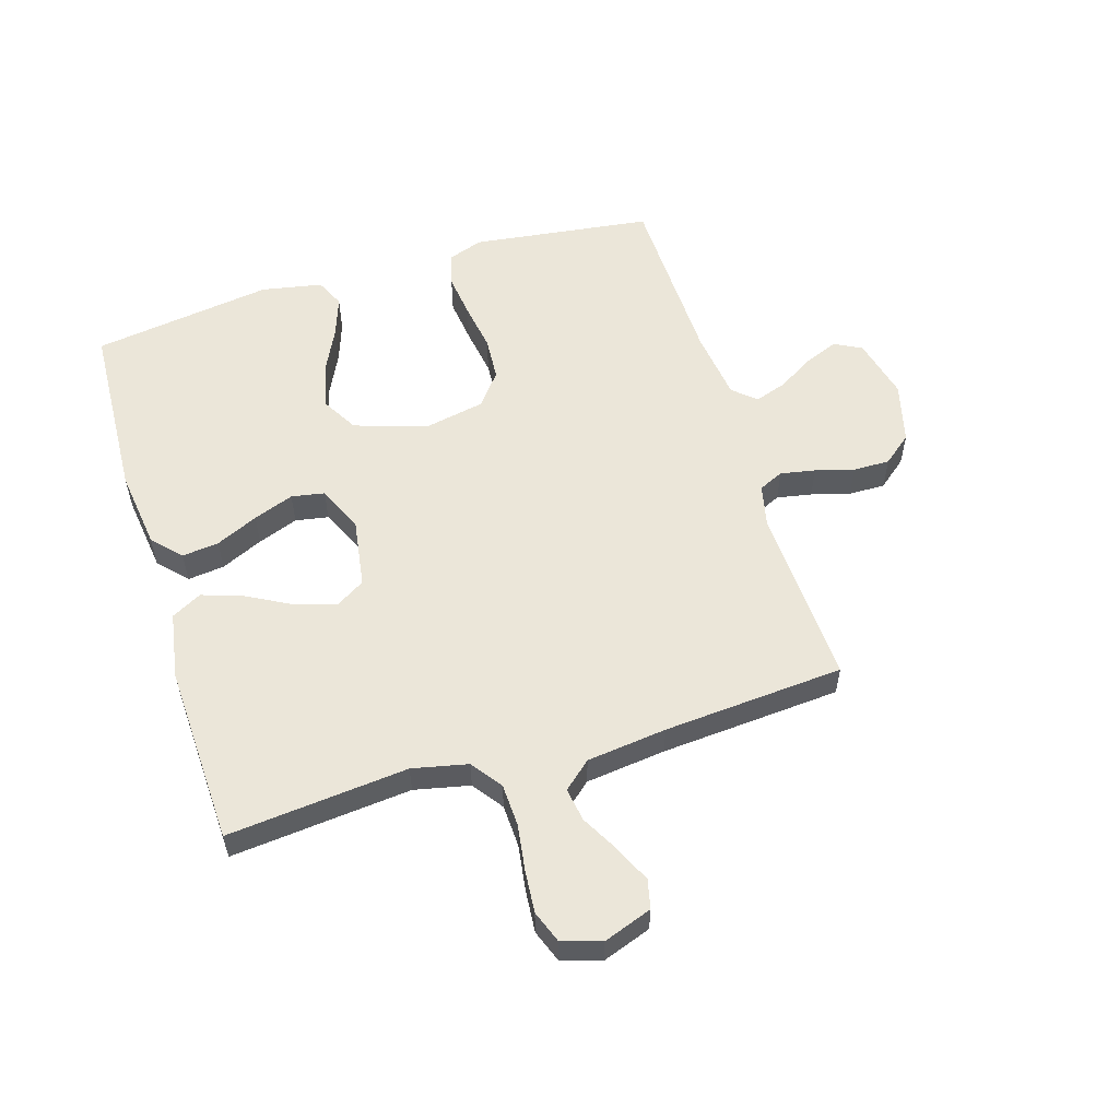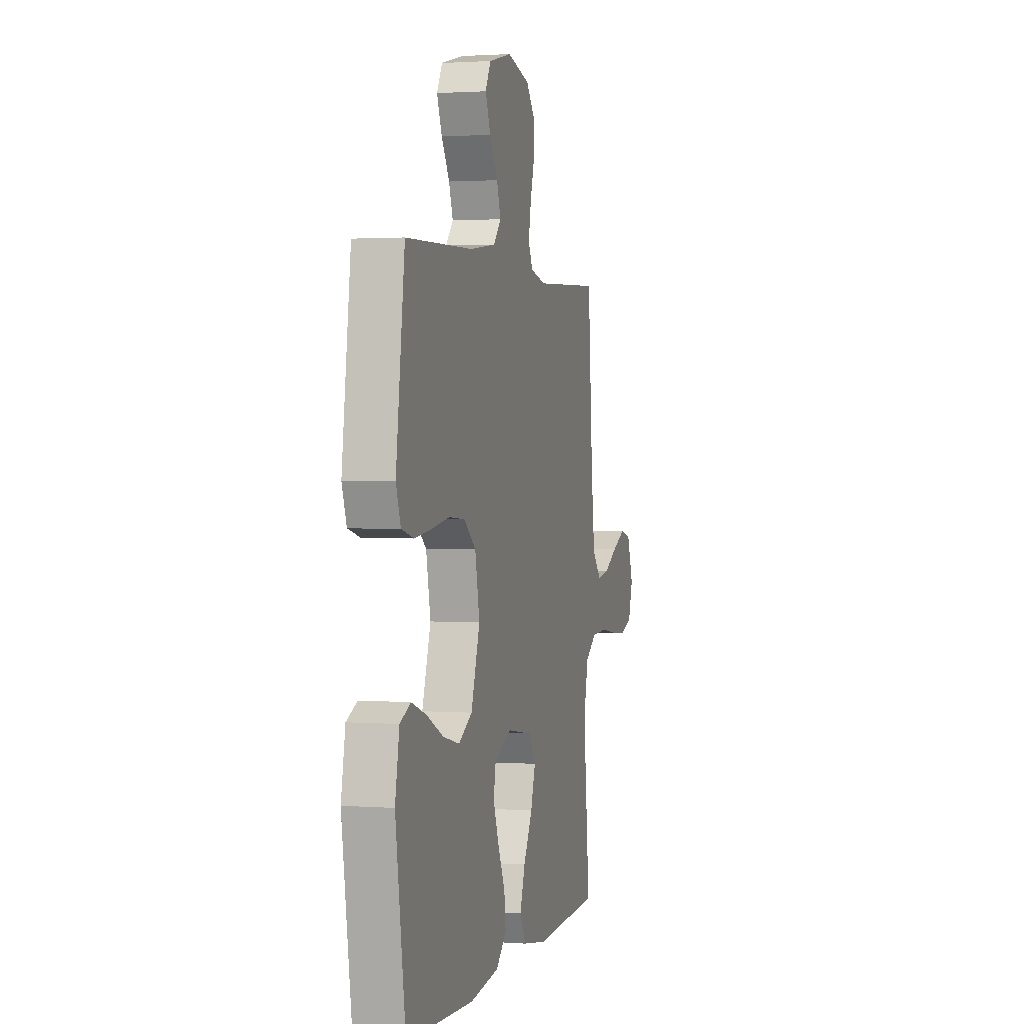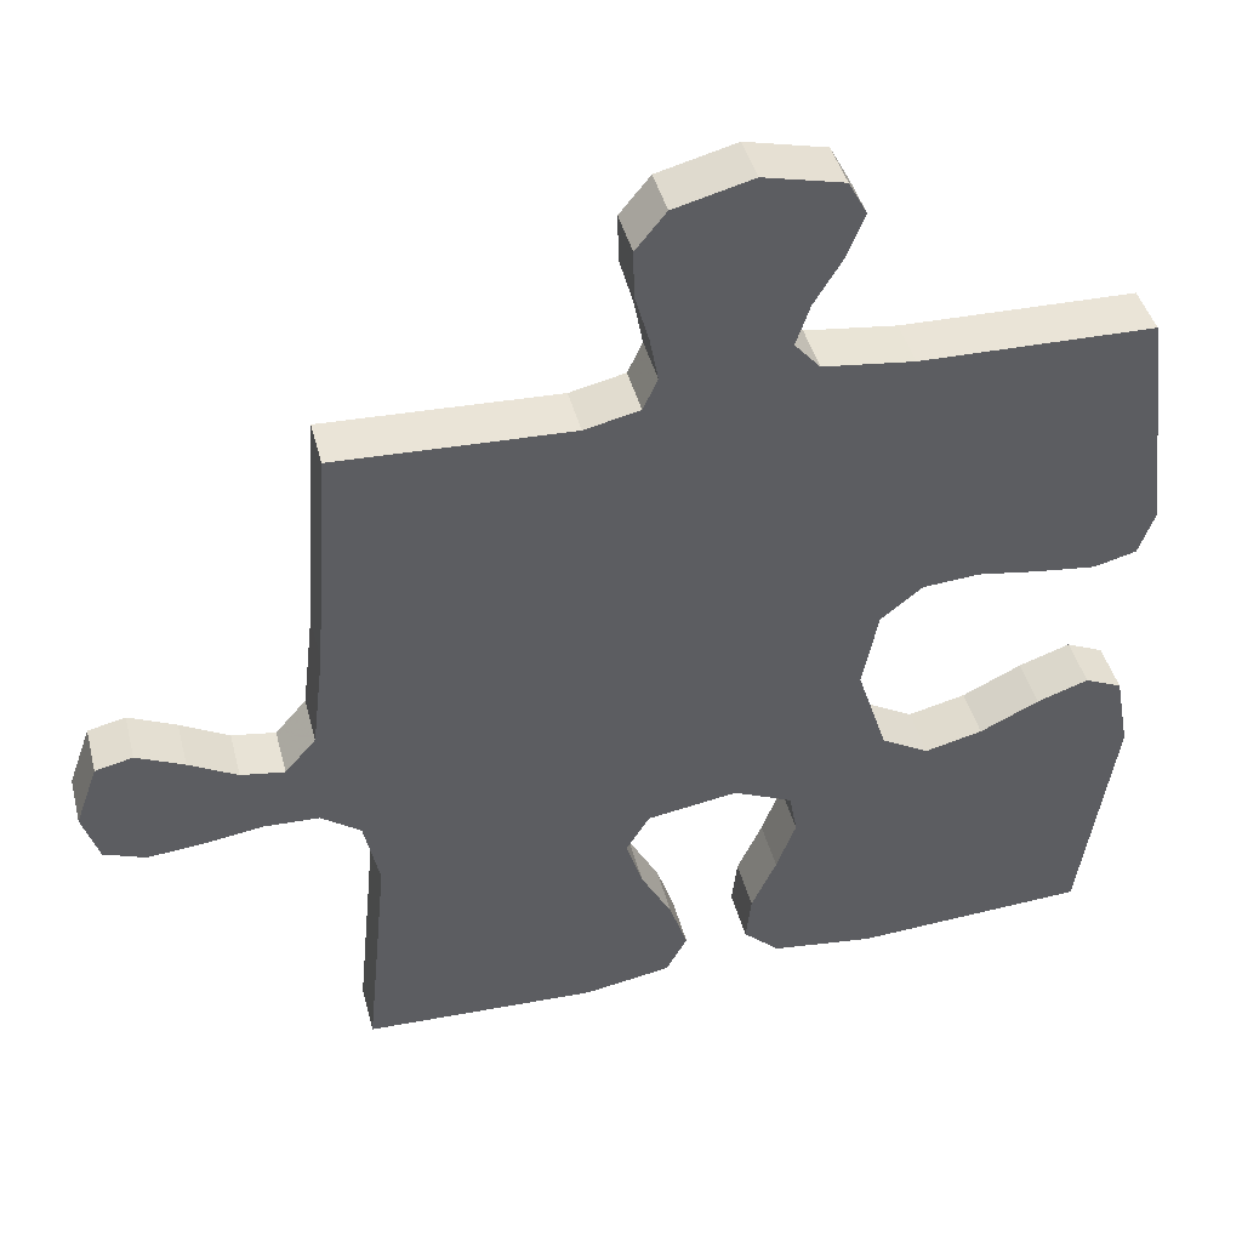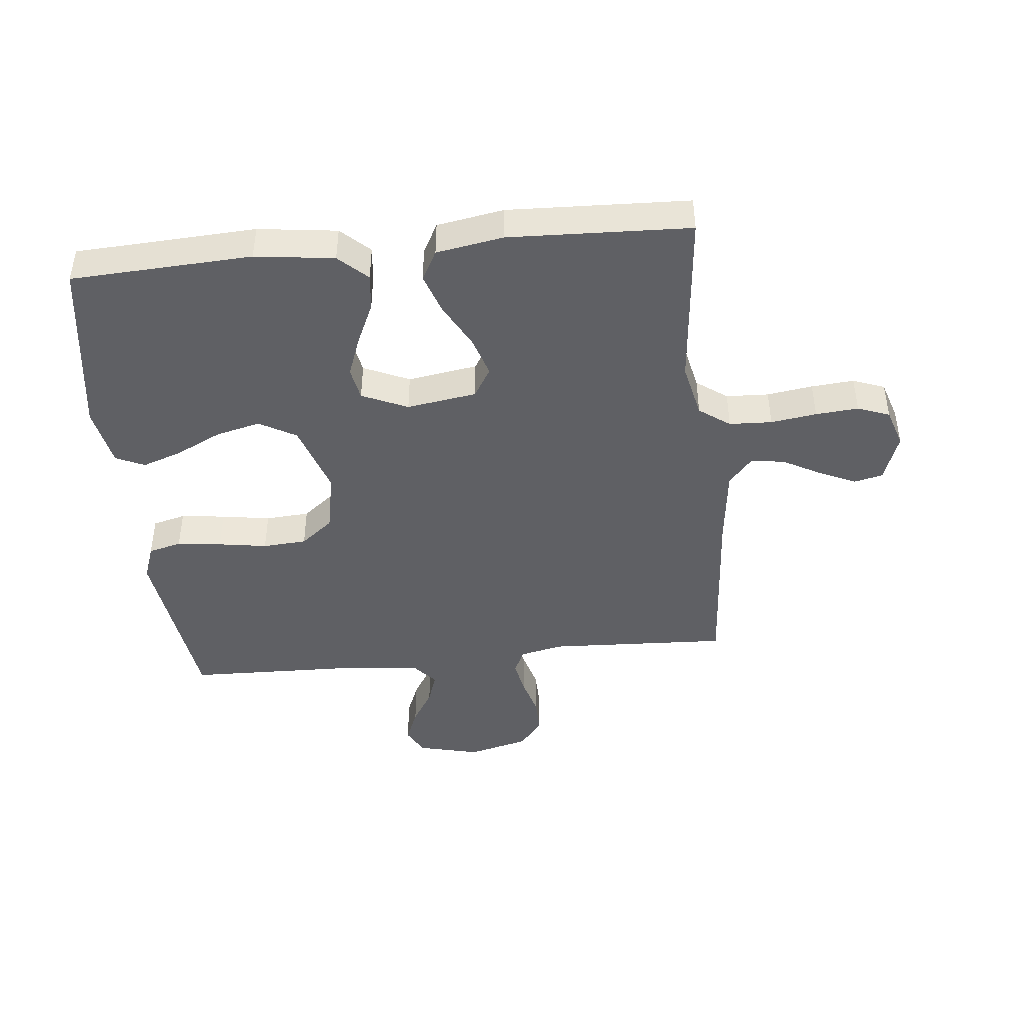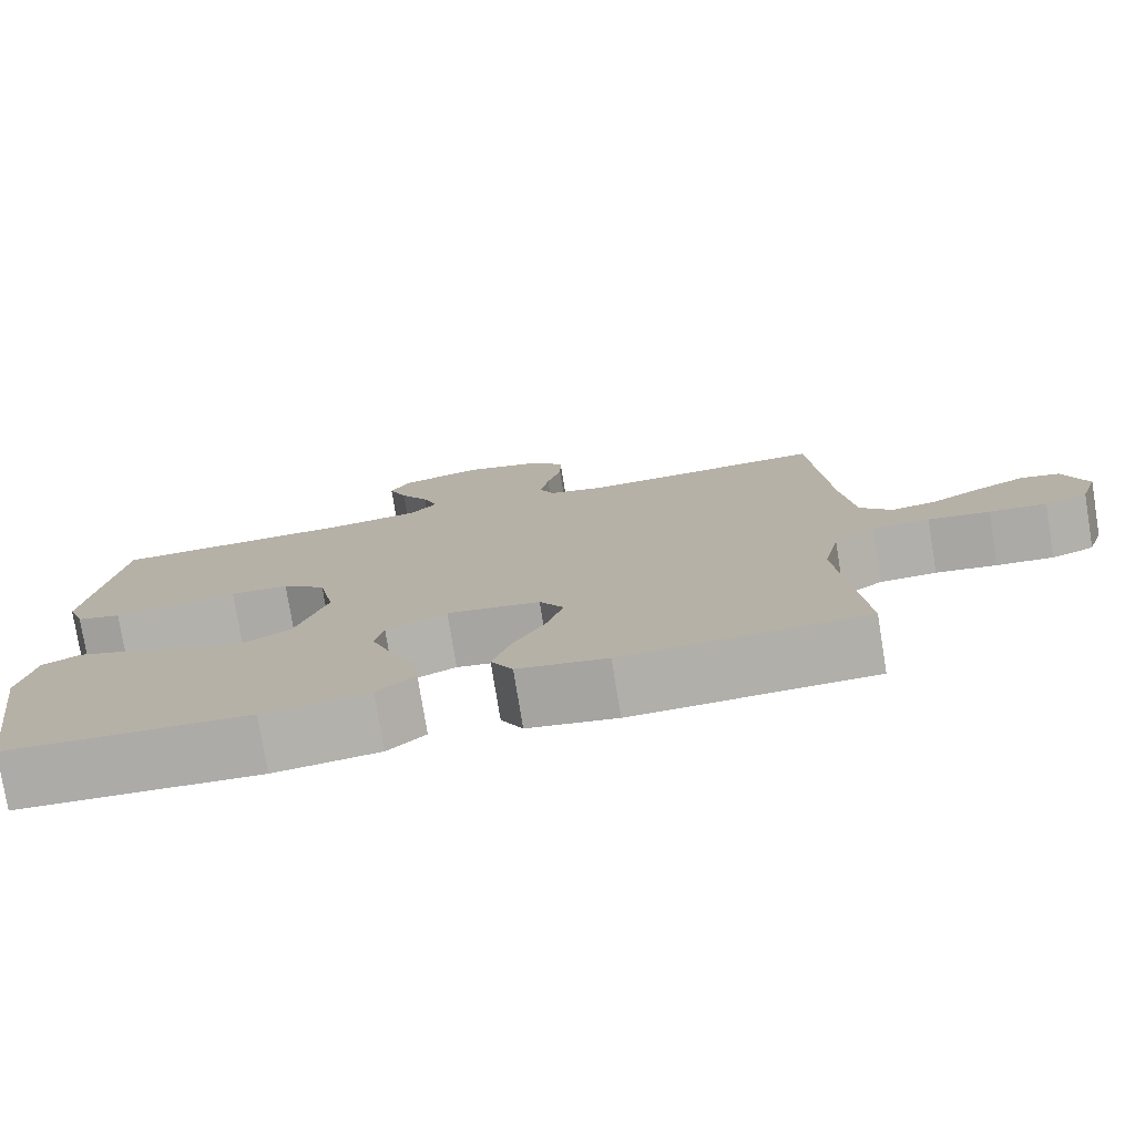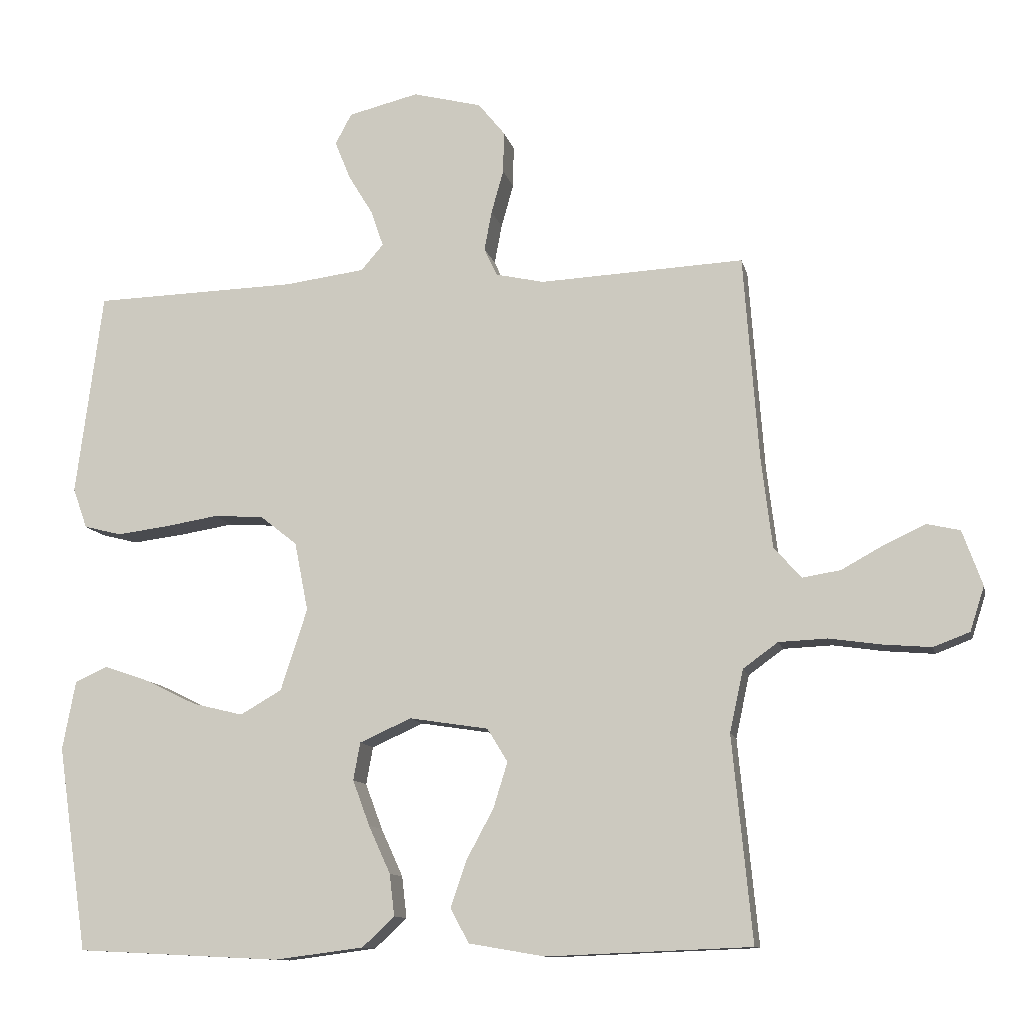
<metadata>
{"format":"obj","ext":"obj","renderer":"f3d","projection":"perspective","resolution":1024,"background":"white","views":[{"elev":56.1,"azim":-107.1,"up":"+Y"},{"elev":1.7,"azim":104.9,"up":"+Z"},{"elev":43.3,"azim":-14.3,"up":"+Z"},{"elev":-44.0,"azim":-174.1,"up":"+Y"},{"elev":-77.4,"azim":-170.8,"up":"+Z"},{"elev":-11.3,"azim":-167.6,"up":"+Z"}]}
</metadata>
<code>
v 0.5 0.07 -0.5
v 0.2 0.07 -0.515
v 0.069 0.07 -0.498
v 0.022 0.07 -0.454
v 0.029 0.07 -0.393
v 0.061 0.07 -0.323
v 0.086 0.07 -0.256
v 0.076 0.07 -0.201
v 0 0.07 -0.167
v -0.116 0.07 -0.185
v -0.146 0.07 -0.234
v -0.125 0.07 -0.301
v -0.085 0.07 -0.375
v -0.062 0.07 -0.443
v -0.089 0.07 -0.493
v -0.2 0.07 -0.512
v -0.5 0.07 -0.5
v -0.471 0.07 -0.2
v -0.491 0.07 -0.108
v -0.542 0.07 -0.071
v -0.613 0.07 -0.068
v -0.689 0.07 -0.079
v -0.76 0.07 -0.085
v -0.813 0.07 -0.065
v -0.834 0.07 0
v -0.805 0.07 0.081
v -0.757 0.07 0.092
v -0.696 0.07 0.064
v -0.634 0.07 0.03
v -0.578 0.07 0.021
v -0.538 0.07 0.067
v -0.522 0.07 0.2
v -0.5 0.07 0.5
v -0.2 0.07 0.486
v -0.129 0.07 0.502
v -0.11 0.07 0.543
v -0.121 0.07 0.601
v -0.139 0.07 0.665
v -0.14 0.07 0.726
v -0.101 0.07 0.774
v 0 0.07 0.8
v 0.103 0.07 0.775
v 0.127 0.07 0.73
v 0.104 0.07 0.673
v 0.068 0.07 0.614
v 0.05 0.07 0.561
v 0.083 0.07 0.523
v 0.2 0.07 0.508
v 0.5 0.07 0.5
v 0.539 0.07 0.2
v 0.518 0.07 0.141
v 0.463 0.07 0.127
v 0.389 0.07 0.136
v 0.308 0.07 0.149
v 0.235 0.07 0.144
v 0.181 0.07 0.101
v 0.161 0.07 0
v 0.2 0.07 -0.12
v 0.261 0.07 -0.155
v 0.335 0.07 -0.137
v 0.411 0.07 -0.1
v 0.477 0.07 -0.077
v 0.525 0.07 -0.099
v 0.544 0.07 -0.2
v 0.5 0 -0.5
v 0.2 0 -0.515
v 0.069 0 -0.498
v 0.022 0 -0.454
v 0.029 0 -0.393
v 0.061 0 -0.323
v 0.086 0 -0.256
v 0.076 0 -0.201
v 0 0 -0.167
v -0.116 0 -0.185
v -0.146 0 -0.234
v -0.125 0 -0.301
v -0.085 0 -0.375
v -0.062 0 -0.443
v -0.089 0 -0.493
v -0.2 0 -0.512
v -0.5 0 -0.5
v -0.471 0 -0.2
v -0.491 0 -0.108
v -0.542 0 -0.071
v -0.613 0 -0.068
v -0.689 0 -0.079
v -0.76 0 -0.085
v -0.813 0 -0.065
v -0.834 0 0
v -0.805 0 0.081
v -0.757 0 0.092
v -0.696 0 0.064
v -0.634 0 0.03
v -0.578 0 0.021
v -0.538 0 0.067
v -0.522 0 0.2
v -0.5 0 0.5
v -0.2 0 0.486
v -0.129 0 0.502
v -0.11 0 0.543
v -0.121 0 0.601
v -0.139 0 0.665
v -0.14 0 0.726
v -0.101 0 0.774
v 0 0 0.8
v 0.103 0 0.775
v 0.127 0 0.73
v 0.104 0 0.673
v 0.068 0 0.614
v 0.05 0 0.561
v 0.083 0 0.523
v 0.2 0 0.508
v 0.5 0 0.5
v 0.539 0 0.2
v 0.518 0 0.141
v 0.463 0 0.127
v 0.389 0 0.136
v 0.308 0 0.149
v 0.235 0 0.144
v 0.181 0 0.101
v 0.161 0 0
v 0.2 0 -0.12
v 0.261 0 -0.155
v 0.335 0 -0.137
v 0.411 0 -0.1
v 0.477 0 -0.077
v 0.525 0 -0.099
v 0.544 0 -0.2
f 4 5 6
f 3 4 6
f 2 3 6
f 1 2 6
f 64 1 6
f 63 64 6
f 62 63 6
f 61 62 6
f 60 61 6
f 59 60 6 7
f 58 59 7 8
f 57 58 8 9
f 56 57 9 10
f 52 53 54
f 51 52 54
f 50 51 54
f 49 50 54
f 48 49 54
f 47 48 54 55
f 46 47 55 56
f 43 44 45
f 42 43 45
f 41 42 45
f 40 41 45
f 39 40 45
f 38 39 45
f 37 38 45
f 36 37 45 46
f 46 56 10
f 36 46 10
f 35 36 10
f 32 33 34
f 35 10 11
f 34 35 11
f 32 34 11
f 31 32 11
f 27 28 29
f 26 27 29
f 25 26 29
f 24 25 29
f 23 24 29
f 22 23 29
f 21 22 29
f 20 21 29 30
f 31 11 12
f 30 31 12
f 20 30 12
f 19 20 12
f 16 17 18
f 16 18 19
f 15 16 19
f 14 15 19
f 13 14 19
f 12 13 19
f 70 69 68
f 70 68 67
f 70 67 66
f 70 66 65
f 70 65 128
f 70 128 127
f 70 127 126
f 70 126 125
f 70 125 124
f 71 70 124 123
f 72 71 123 122
f 73 72 122 121
f 74 73 121 120
f 118 117 116
f 118 116 115
f 118 115 114
f 118 114 113
f 118 113 112
f 119 118 112 111
f 120 119 111 110
f 109 108 107
f 109 107 106
f 109 106 105
f 109 105 104
f 109 104 103
f 109 103 102
f 109 102 101
f 110 109 101 100
f 74 120 110
f 74 110 100
f 74 100 99
f 98 97 96
f 75 74 99
f 75 99 98
f 75 98 96
f 75 96 95
f 93 92 91
f 93 91 90
f 93 90 89
f 93 89 88
f 93 88 87
f 93 87 86
f 93 86 85
f 94 93 85 84
f 76 75 95
f 76 95 94
f 76 94 84
f 76 84 83
f 82 81 80
f 83 82 80
f 83 80 79
f 83 79 78
f 83 78 77
f 83 77 76
f 1 65 66 2
f 2 66 67 3
f 3 67 68 4
f 4 68 69 5
f 5 69 70 6
f 6 70 71 7
f 7 71 72 8
f 8 72 73 9
f 9 73 74 10
f 10 74 75 11
f 11 75 76 12
f 12 76 77 13
f 13 77 78 14
f 14 78 79 15
f 15 79 80 16
f 16 80 81 17
f 17 81 82 18
f 18 82 83 19
f 19 83 84 20
f 20 84 85 21
f 21 85 86 22
f 22 86 87 23
f 23 87 88 24
f 24 88 89 25
f 25 89 90 26
f 26 90 91 27
f 27 91 92 28
f 28 92 93 29
f 29 93 94 30
f 30 94 95 31
f 31 95 96 32
f 32 96 97 33
f 33 97 98 34
f 34 98 99 35
f 35 99 100 36
f 36 100 101 37
f 37 101 102 38
f 38 102 103 39
f 39 103 104 40
f 40 104 105 41
f 41 105 106 42
f 42 106 107 43
f 43 107 108 44
f 44 108 109 45
f 45 109 110 46
f 46 110 111 47
f 47 111 112 48
f 48 112 113 49
f 49 113 114 50
f 50 114 115 51
f 51 115 116 52
f 52 116 117 53
f 53 117 118 54
f 54 118 119 55
f 55 119 120 56
f 56 120 121 57
f 57 121 122 58
f 58 122 123 59
f 59 123 124 60
f 60 124 125 61
f 61 125 126 62
f 62 126 127 63
f 63 127 128 64
f 64 128 65 1

</code>
